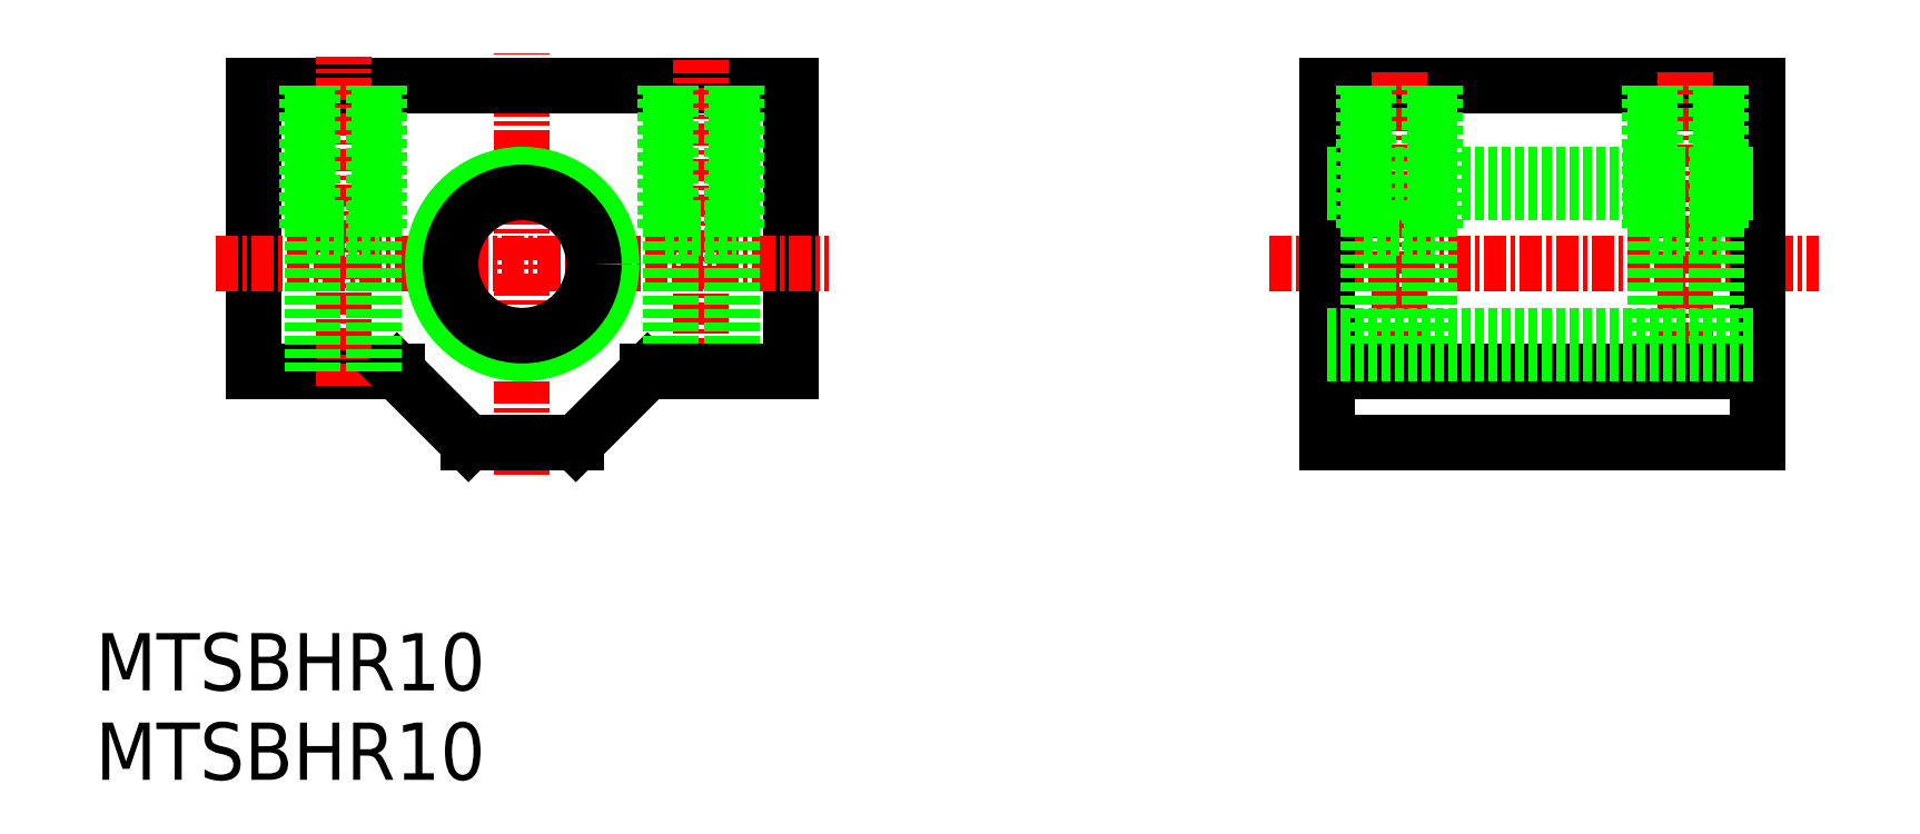
<metadata>
{"format":"dxf","ext":"dxf","renderer":"ezdxf+matplotlib","layout":"modelspace","background":"white","min_lineweight":24,"dpi":150}
</metadata>
<code>
0
SECTION
2
ENTITIES
0
LINE
8
CENTER
10
258.9
20
198.5
30
0
11
289.5
21
198.5
31
0
0
LINE
8
CENTER
10
217.1
20
186.7
30
0
11
217.1
21
210.3
31
0
0
LINE
8
0
10
202.1
20
192.5
30
0
11
202.1
21
208.5
31
0
0
LINE
8
0
10
232.1
20
192.5
30
0
11
232.1
21
208.5
31
0
0
LINE
8
0
10
202.1
20
208.5
30
0
11
232.1
21
208.5
31
0
0
LINE
8
CENTER
10
200
20
198.5
30
0
11
234.2
21
198.5
31
0
0
LINE
8
0
10
214.1
20
188.5
30
0
11
220.1
21
188.5
31
0
0
LINE
8
0
10
202.1
20
192.5
30
0
11
210.1
21
192.5
31
0
0
LINE
8
0
10
224.1
20
192.5
30
0
11
232.1
21
192.5
31
0
0
LINE
8
CENTER
10
207.1
20
191.7
30
0
11
207.1
21
210.1
31
0
0
LINE
8
CENTER
10
227.1
20
191.1
30
0
11
227.1
21
209.9
31
0
0
CIRCLE
8
0
10
217.1
20
198.5
30
0
40
5
0
LINE
8
0
10
225.1
20
200.5
30
0
11
225.1
21
208.5
31
0
0
LINE
8
0
10
229.1
20
200.5
30
0
11
229.1
21
208.5
31
0
0
LINE
8
0
10
209.1
20
200.5
30
0
11
209.1
21
208.5
31
0
0
LINE
8
0
10
205.1
20
200.5
30
0
11
205.1
21
208.5
31
0
0
CIRCLE
8
0
10
217.1
20
198.5
30
0
40
4
0
LINE
8
0
10
210.1
20
192.5
30
0
11
214.1
21
188.5
31
0
0
LINE
8
0
10
224.1
20
192.5
30
0
11
220.1
21
188.5
31
0
0
LINE
8
0
10
208.8
20
192.5
30
0
11
208.8
21
208.5
31
0
0
LINE
8
0
10
205.4
20
192.5
30
0
11
205.4
21
208.5
31
0
0
LINE
8
0
10
225.4
20
192.5
30
0
11
225.4
21
208.5
31
0
0
LINE
8
0
10
228.8
20
192.5
30
0
11
228.8
21
208.5
31
0
0
LINE
8
0
10
205.1
20
200.5
30
0
11
209.1
21
200.5
31
0
0
LINE
8
0
10
225.1
20
200.5
30
0
11
229.1
21
200.5
31
0
0
LINE
8
0
10
262.1
20
208.5
30
0
11
286.1
21
208.5
31
0
0
LINE
8
0
10
262.1
20
188.5
30
0
11
286.1
21
188.5
31
0
0
LINE
8
0
10
262.1
20
188.5
30
0
11
262.1
21
208.5
31
0
0
LINE
8
0
10
286.1
20
188.5
30
0
11
286.1
21
208.5
31
0
0
LINE
8
CENTER
10
282.1
20
209.2
30
0
11
282.1
21
191.7
31
0
0
LINE
8
CENTER
10
266.1
20
209.2
30
0
11
266.1
21
191.4
31
0
0
LINE
8
0
10
264.1
20
200.5
30
0
11
264.1
21
208.5
31
0
0
LINE
8
0
10
268.1
20
200.5
30
0
11
268.1
21
208.5
31
0
0
LINE
8
0
10
264.1
20
200.5
30
0
11
268.1
21
200.5
31
0
0
LINE
8
0
10
280.1
20
200.5
30
0
11
280.1
21
208.5
31
0
0
LINE
8
0
10
284.1
20
200.5
30
0
11
284.1
21
208.5
31
0
0
LINE
8
0
10
280.1
20
200.5
30
0
11
284.1
21
200.5
31
0
0
LINE
8
0
10
267.8
20
192.5
30
0
11
267.8
21
208.5
31
0
0
LINE
8
0
10
264.4
20
192.5
30
0
11
264.4
21
208.5
31
0
0
LINE
8
0
10
283.8
20
192.5
30
0
11
283.8
21
208.5
31
0
0
LINE
8
0
10
280.4
20
192.5
30
0
11
280.4
21
208.5
31
0
0
LINE
8
0
10
224.1
20
192.5
30
0
11
232.1
21
192.5
31
0
0
TEXT
8
0
10
193.3
20
174.7
30
0
40
3.2
1
MTSBHR10
0
LINE
8
0
10
262.1
20
203.5
30
0
11
286.1
21
203.5
31
0
0
LINE
8
0
10
262.1
20
202.5
30
0
11
286.1
21
202.5
31
0
0
LINE
8
0
10
262.1
20
194.5
30
0
11
286.1
21
194.5
31
0
0
LINE
8
0
10
262.1
20
192.5
30
0
11
286.1
21
192.5
31
0
0
LINE
8
0
10
262.1
20
193.5
30
0
11
286.1
21
193.5
31
0
0
TEXT
8
0
10
193.3
20
169.7
30
0
40
3.2
1
MTSBHR10
0
ENDSEC
0
EOF

</code>
